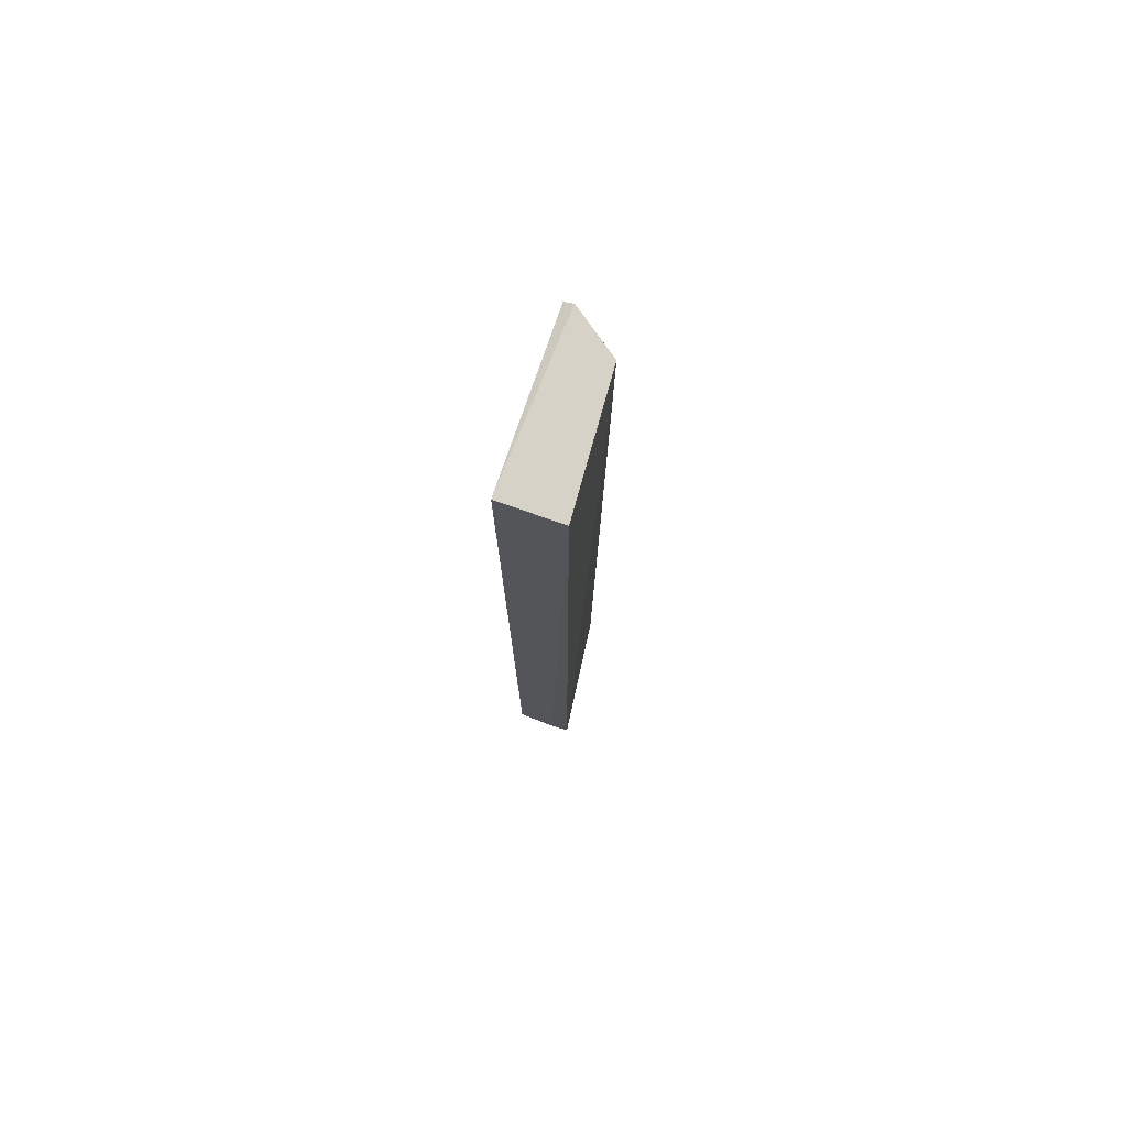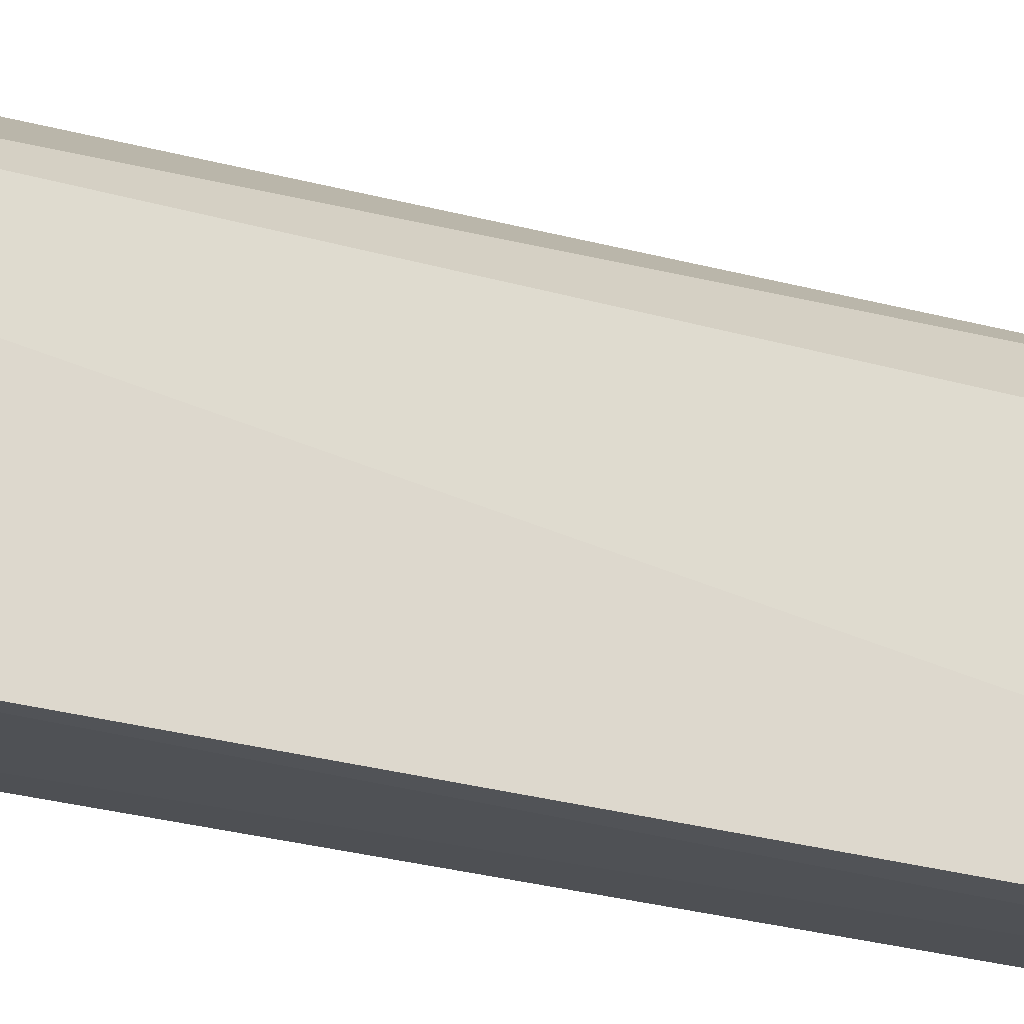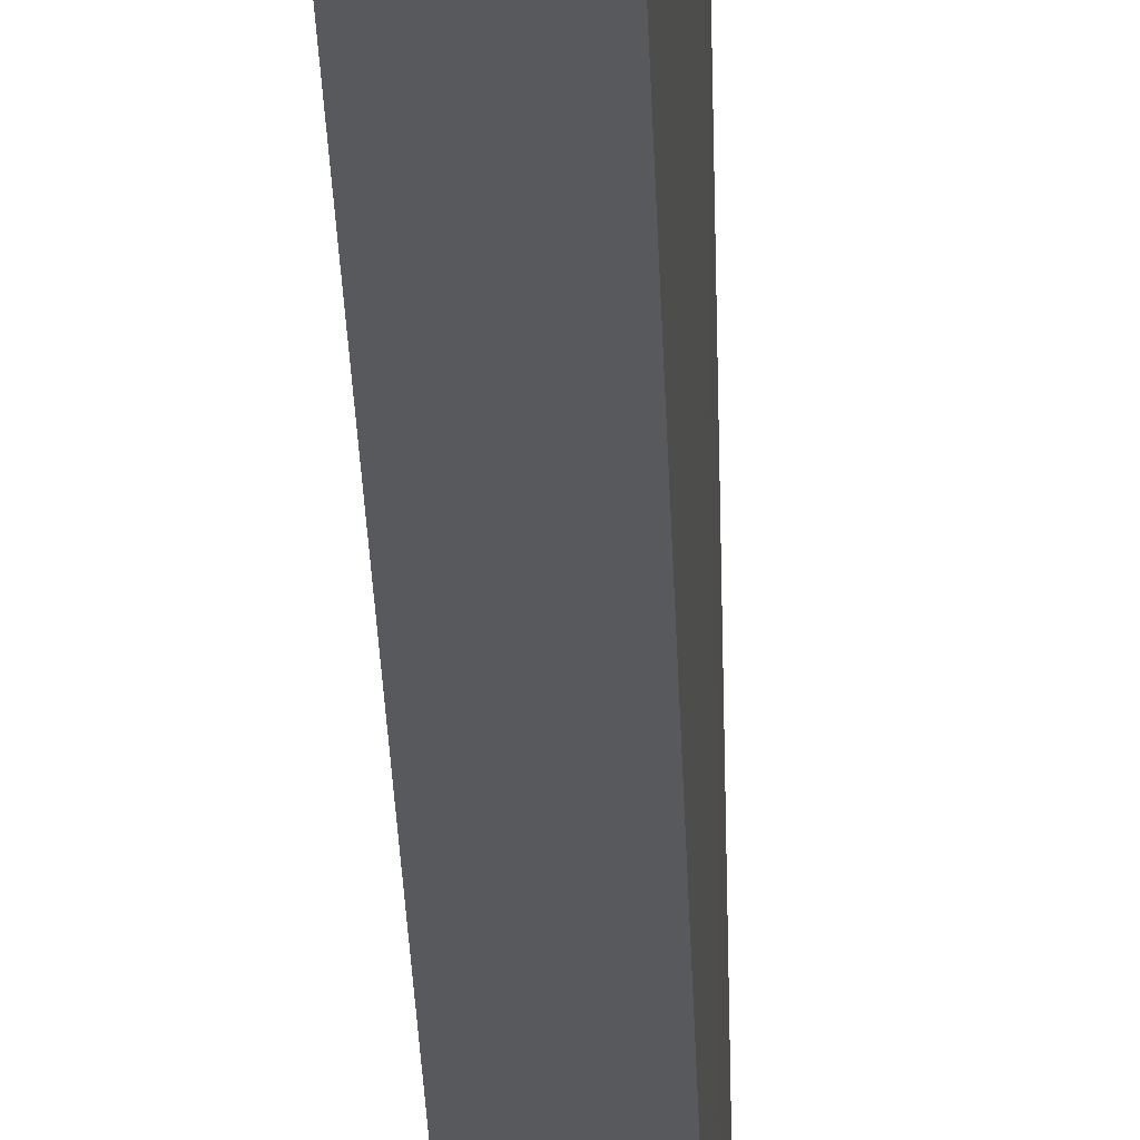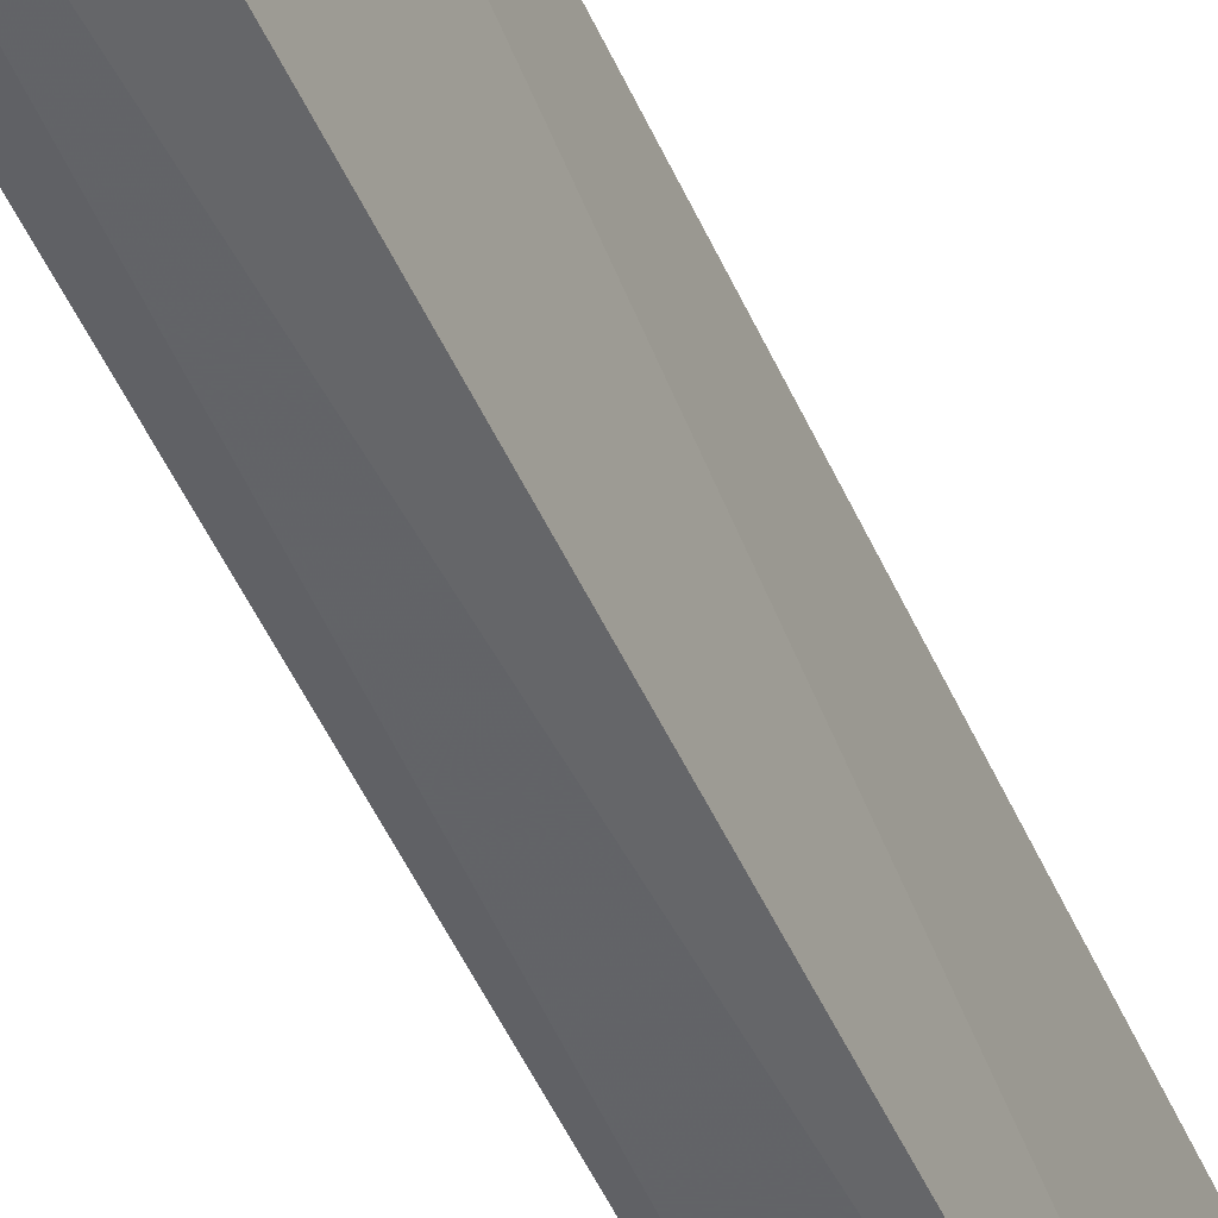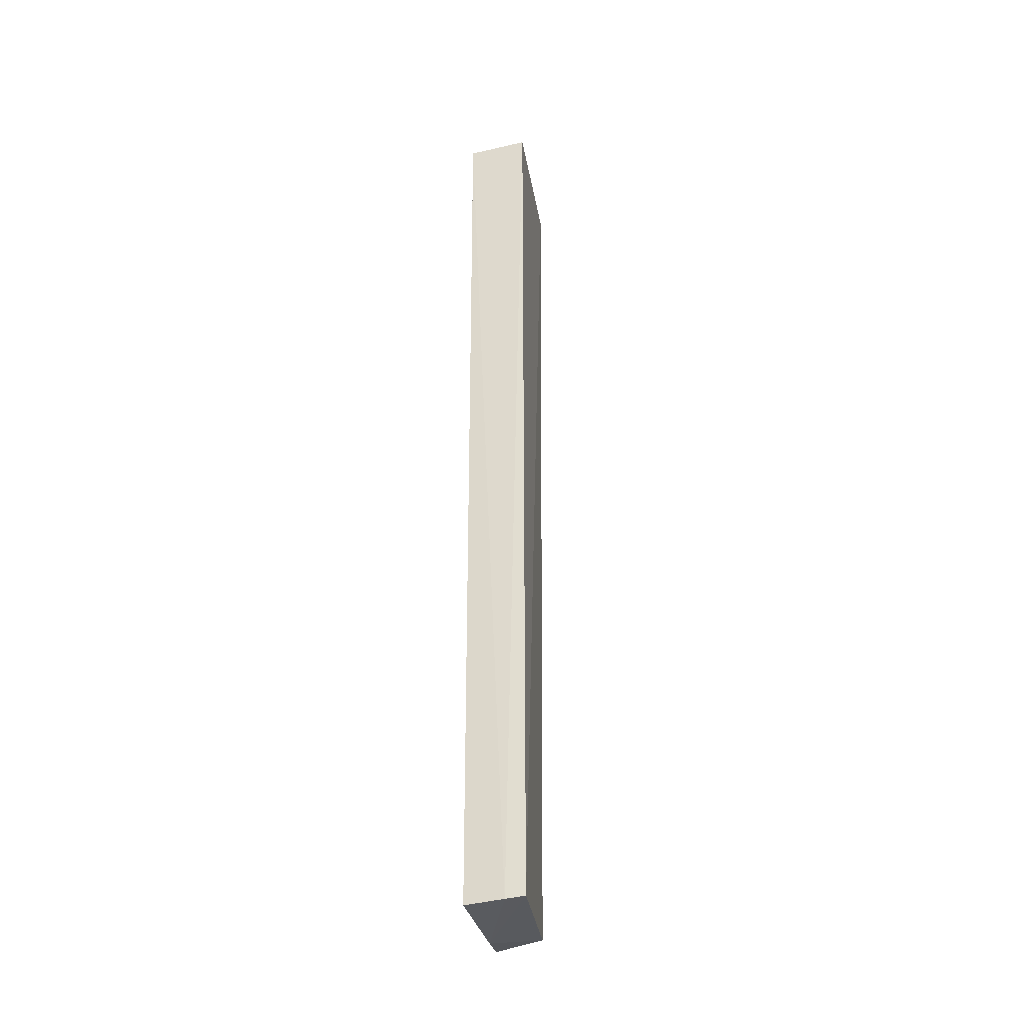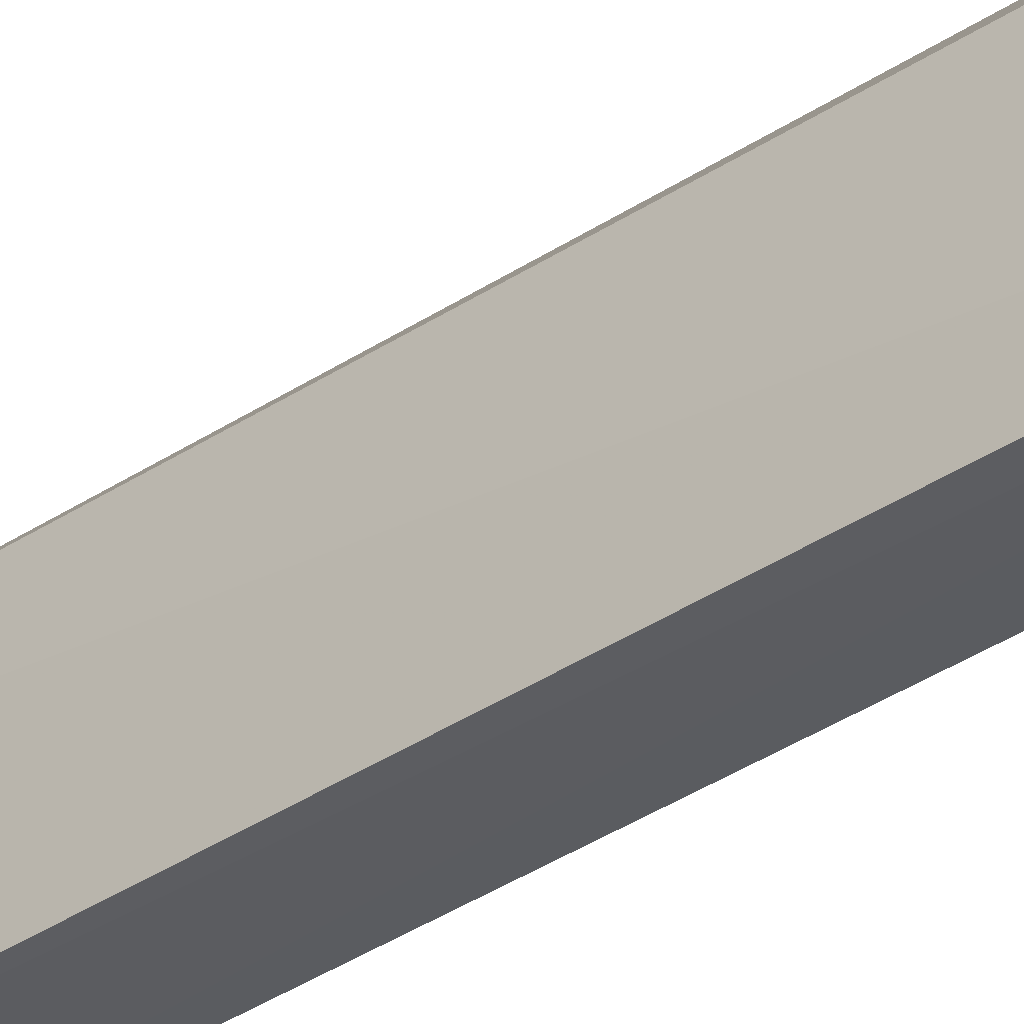
<metadata>
{"format":"obj","ext":"obj","renderer":"f3d","projection":"perspective","resolution":1024,"background":"white","views":[{"elev":75.9,"azim":-160.2,"up":"+Y"},{"elev":-20.1,"azim":-120.1,"up":"+Z"},{"elev":-29.3,"azim":1.7,"up":"+Z"},{"elev":-50.9,"azim":23.8,"up":"+Z"},{"elev":-34.0,"azim":-165.5,"up":"+Y"},{"elev":-35.1,"azim":-47.8,"up":"+Z"}]}
</metadata>
<code>
v 0.01255 0.04487 0.07379
v 0.01304 -0.04154 0.0738
v 0.0123 0.04475 0.0582
v 0.006484 0.04501 0.05815
v 0.007487 0.0445 0.07101
v 0.008313 -0.04499 0.05808
v 0.01167 0.04525 0.07379
v 0.012 -0.04517 0.05819
v 0.006477 -0.04484 0.05815
v 0.01125 -0.04151 0.07416
v 0.008051 -0.04421 0.07061
v 0.01247 -0.04485 0.06851
v 0.0128 -0.04439 0.07207
f 1 2 3
f 6 4 3
f 7 1 3
f 7 3 4
f 7 4 5
f 8 6 3
f 8 3 2
f 9 5 4
f 9 4 6
f 10 7 5
f 10 2 1
f 10 1 7
f 11 10 5
f 11 5 9
f 12 11 9
f 12 9 6
f 12 6 8
f 13 2 10
f 13 10 11
f 13 11 12
f 13 12 8
f 13 8 2

</code>
